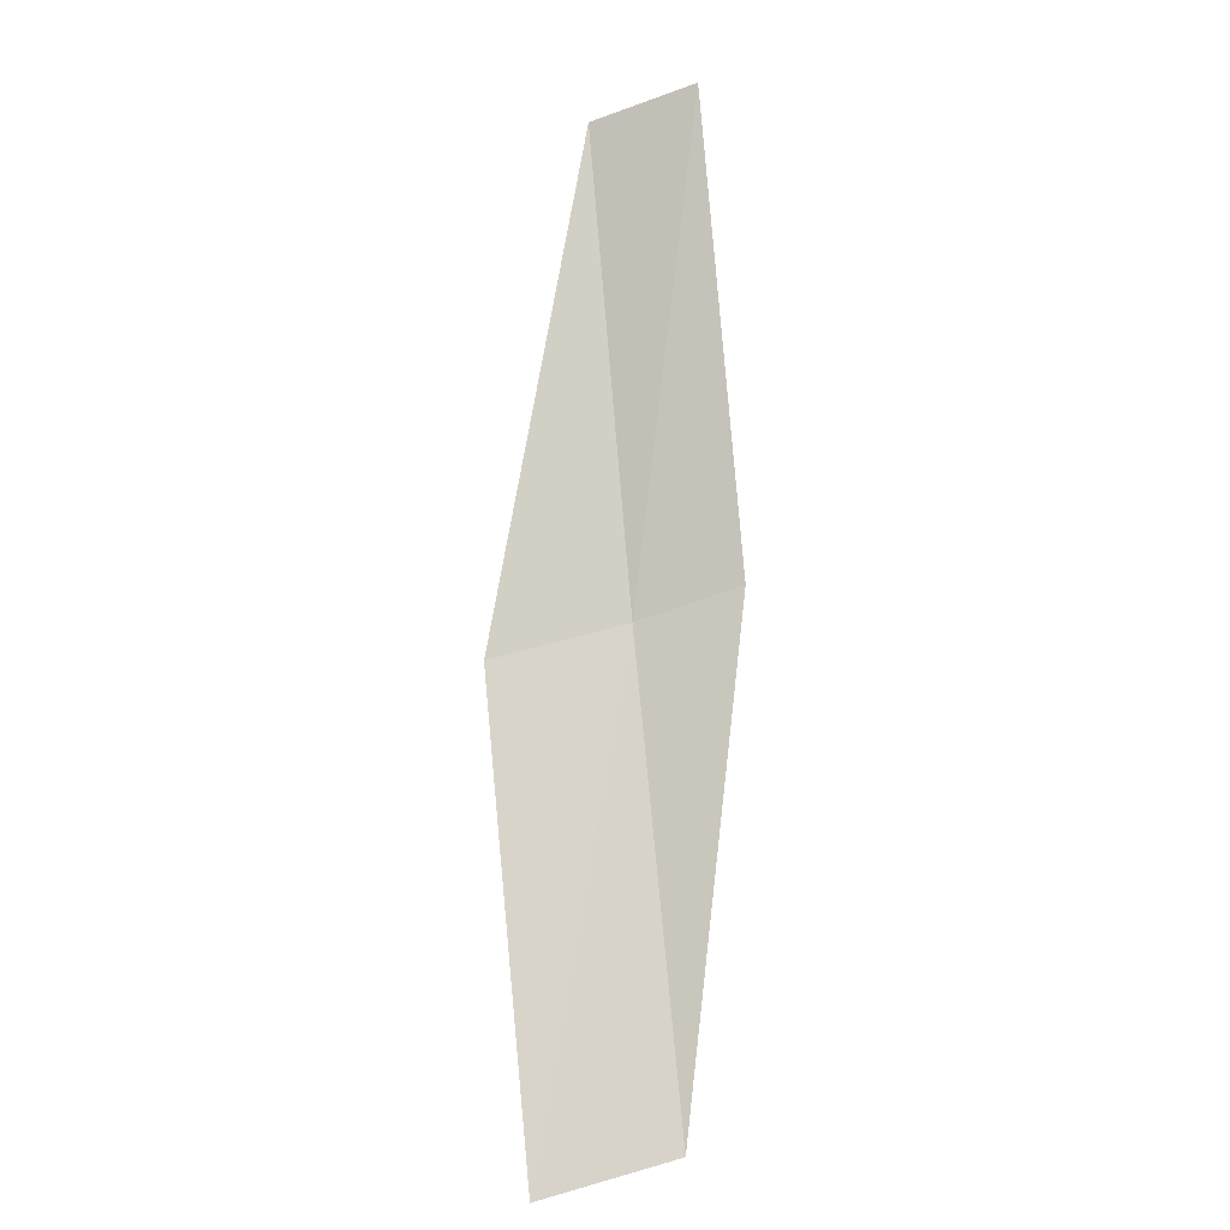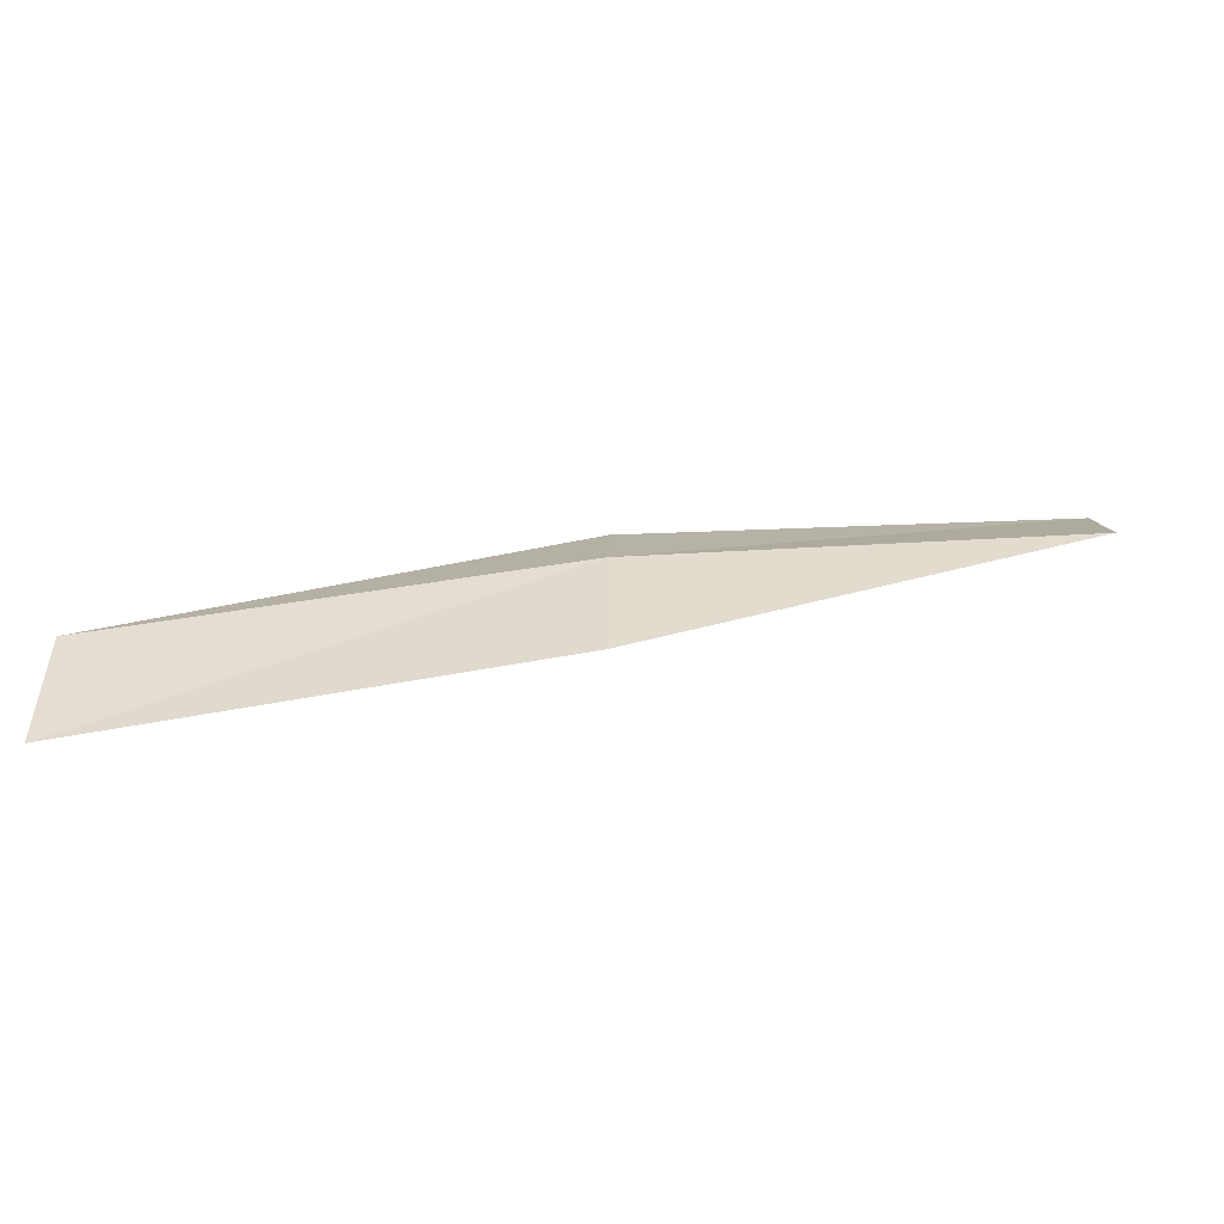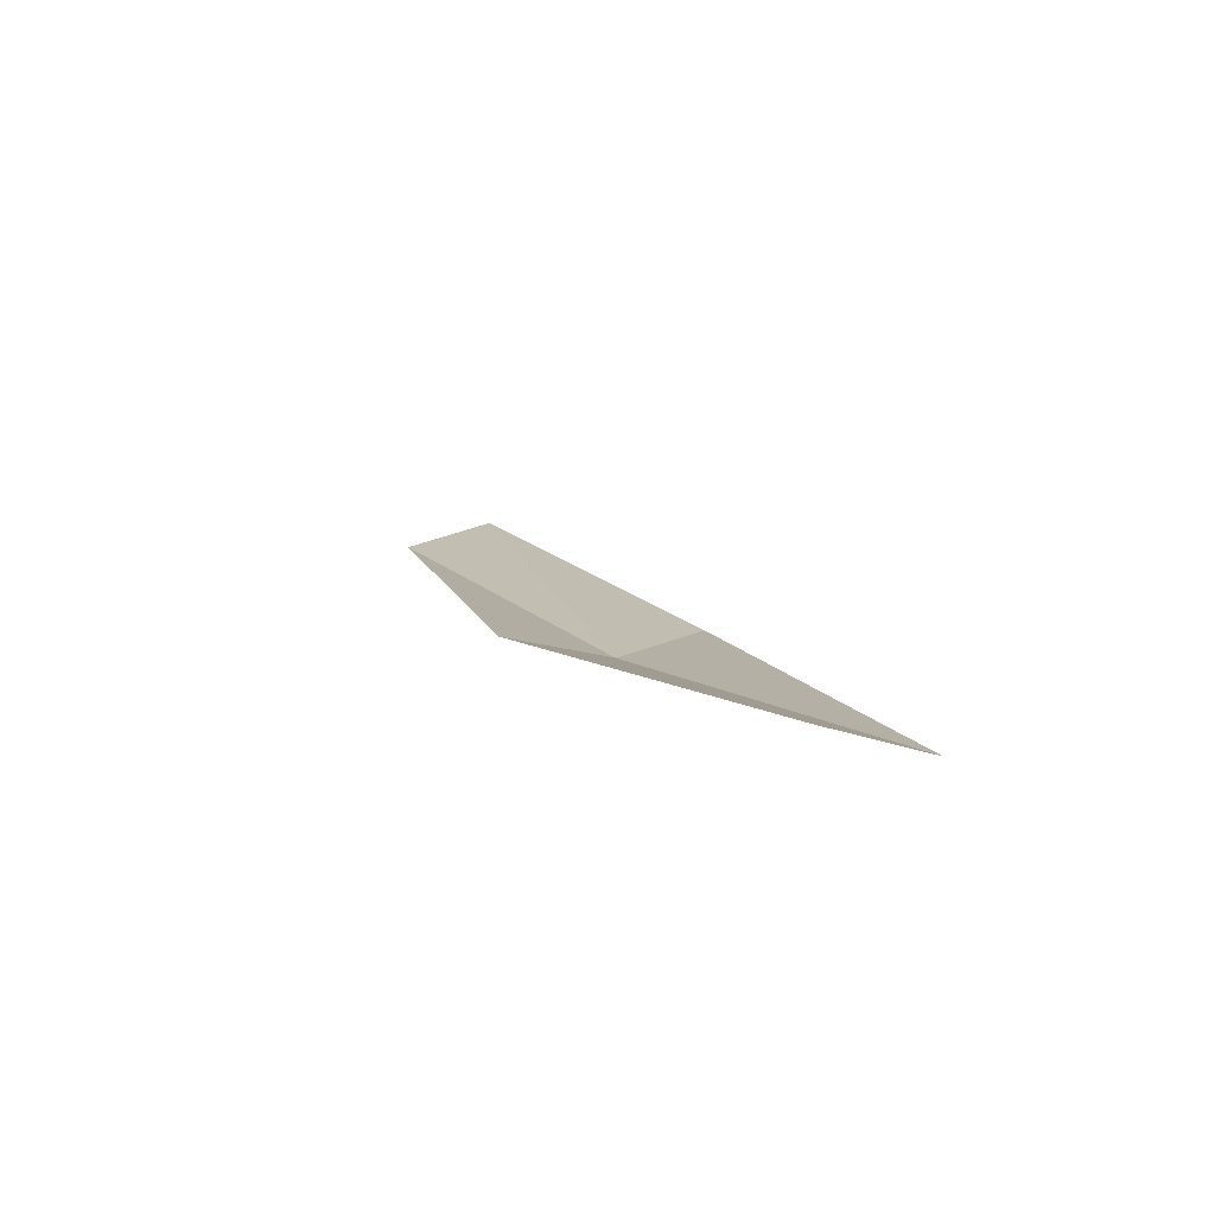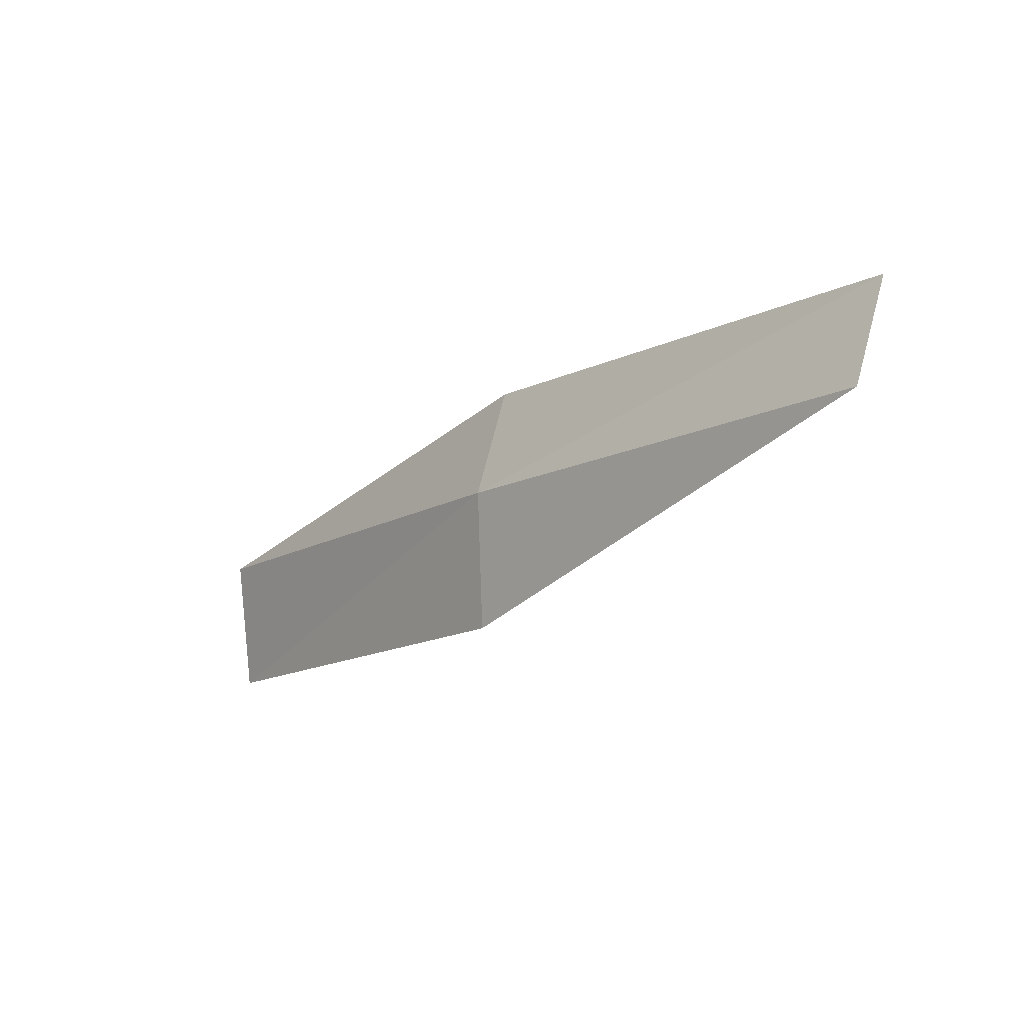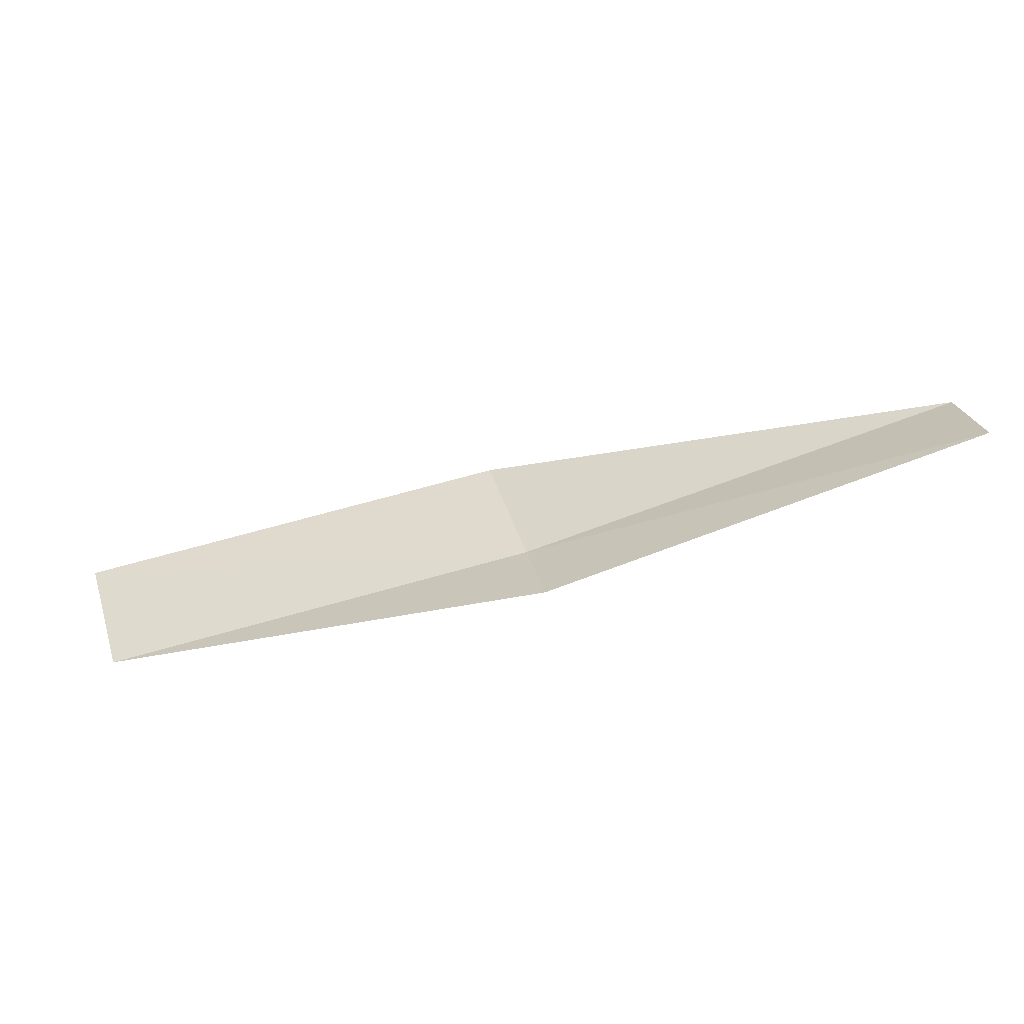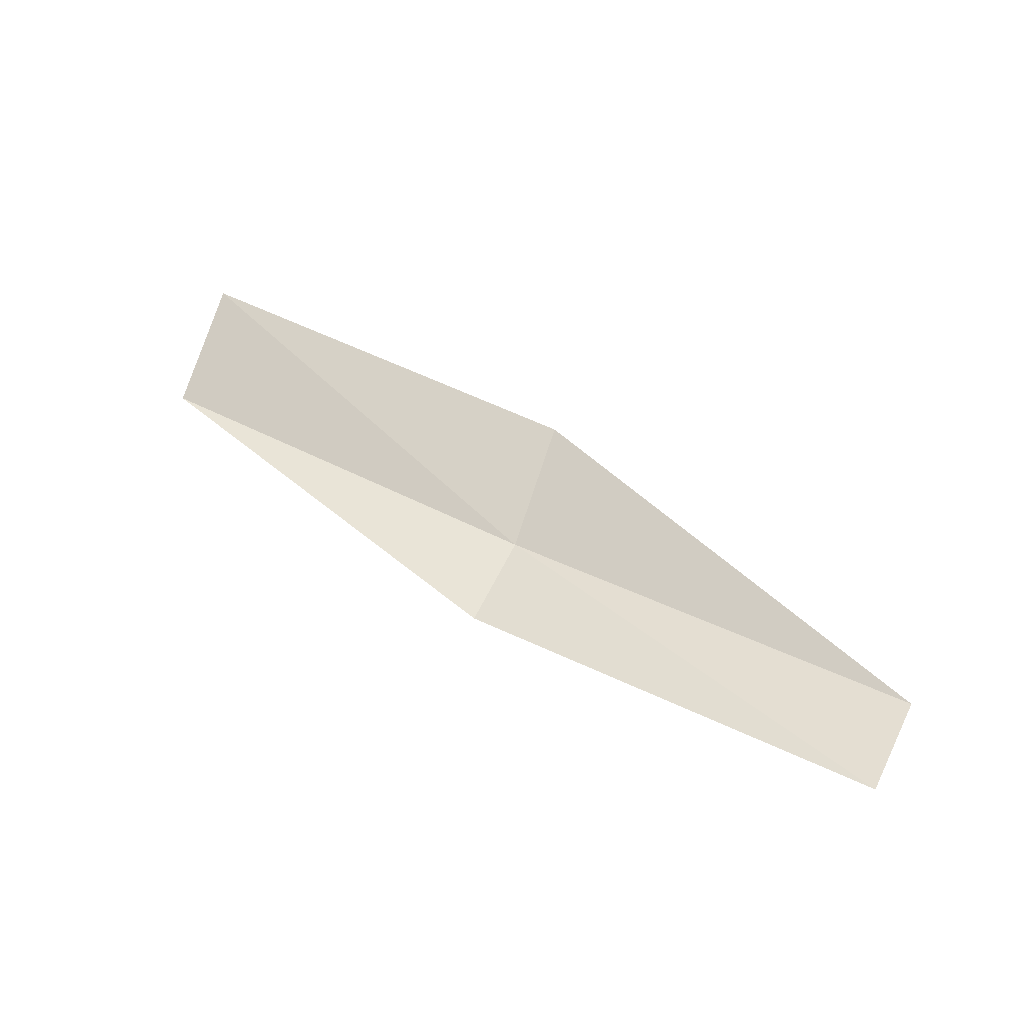
<metadata>
{"format":"obj","ext":"obj","renderer":"f3d","projection":"perspective","resolution":1024,"background":"white","views":[{"elev":61.3,"azim":-106.8,"up":"+Y"},{"elev":-58.4,"azim":19.0,"up":"+Z"},{"elev":-9.3,"azim":-132.2,"up":"+Y"},{"elev":-0.2,"azim":66.3,"up":"+Z"},{"elev":40.0,"azim":-16.1,"up":"+Y"},{"elev":69.8,"azim":18.9,"up":"+Y"}]}
</metadata>
<code>
v 7.381 -24.67 12.23
v 4.899 -25.37 11.74
v 4.886 -25.3 10.96
v 7.372 -24.64 11.45
v 7.324 -24.48 12.8
v 9.762 -23.7 12.71
v 9.675 -23.49 13.27
f 1 3 2
f 1 4 3
f 1 2 5
f 1 6 4
f 1 5 7
f 1 7 6

</code>
